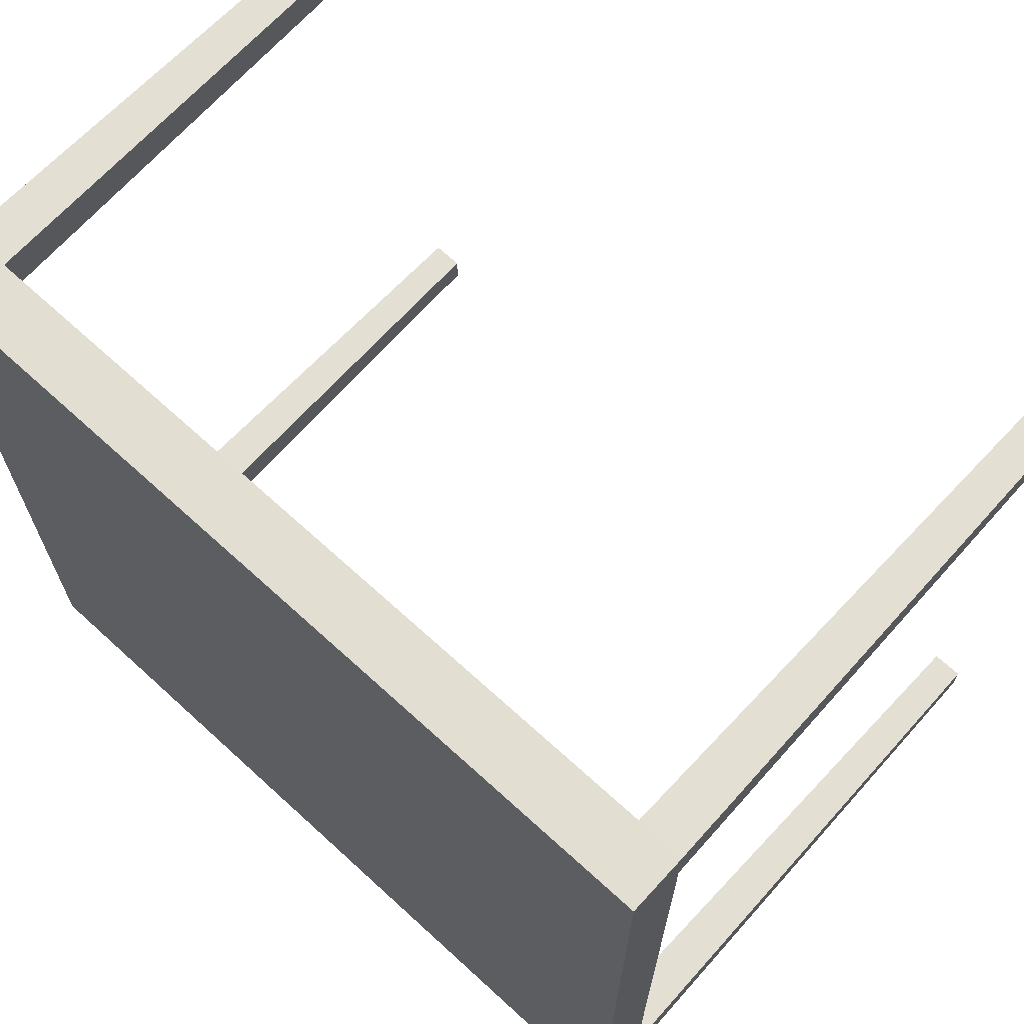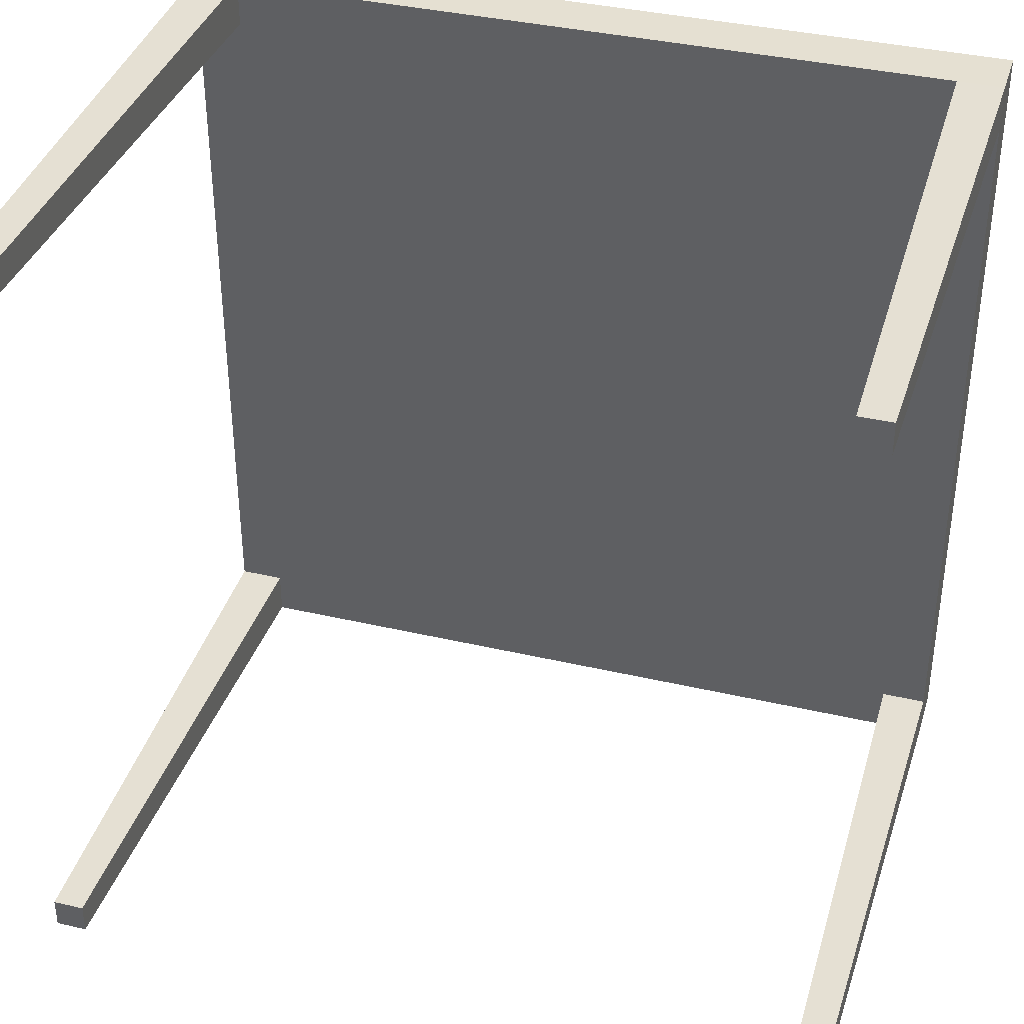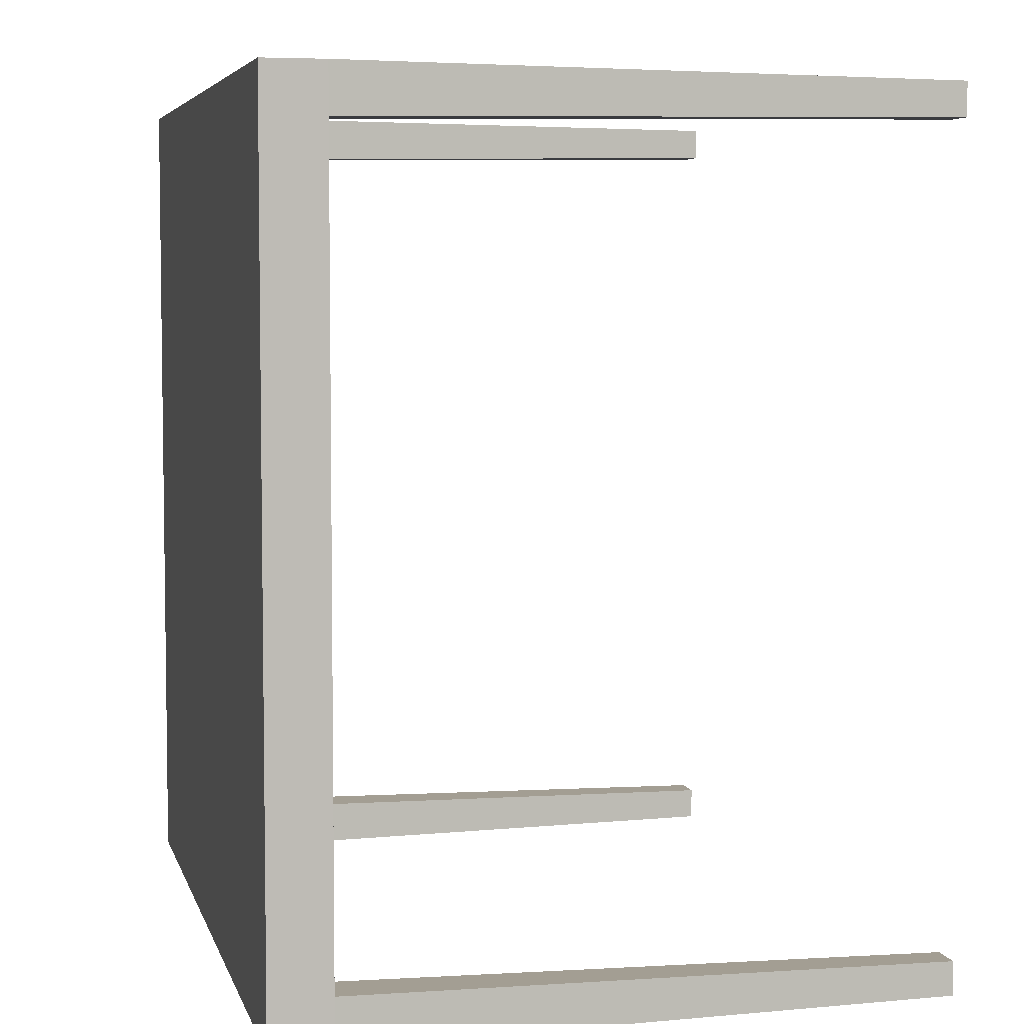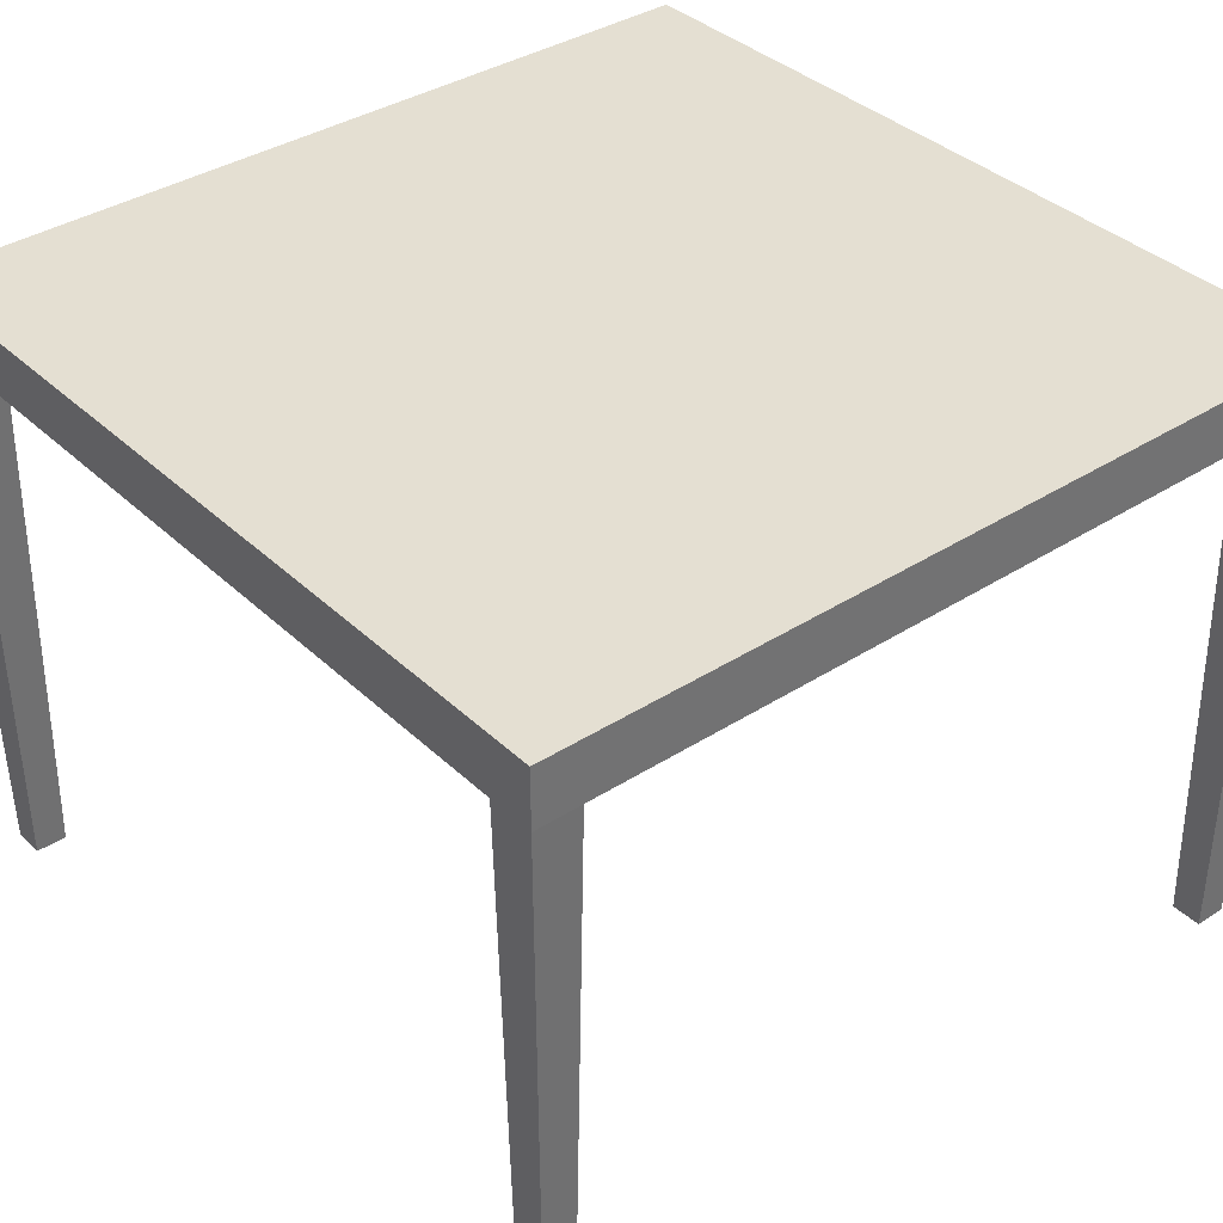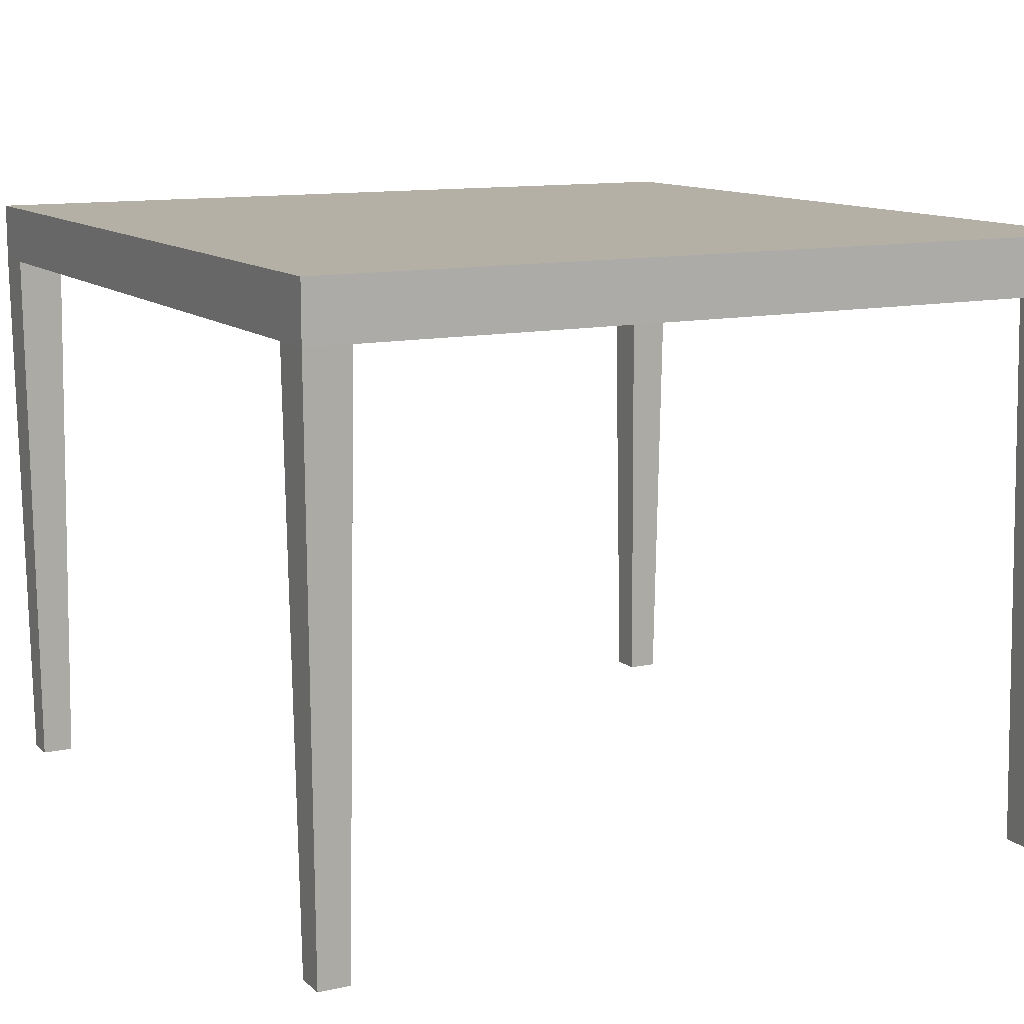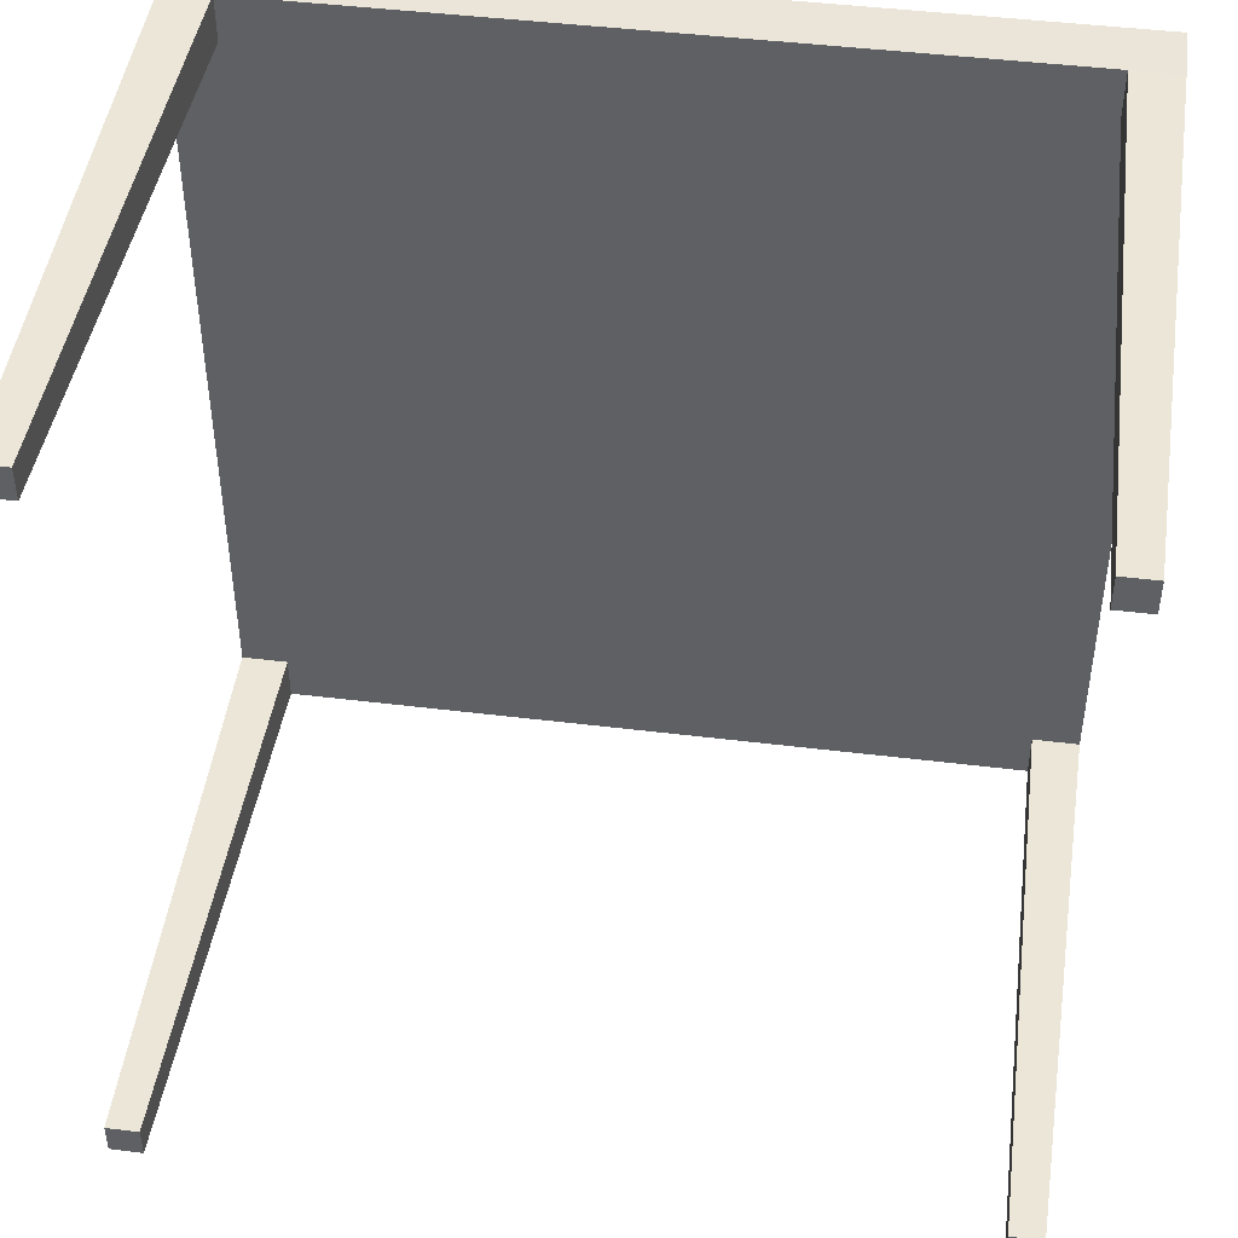
<metadata>
{"format":"obj","ext":"obj","renderer":"f3d","projection":"perspective","resolution":1024,"background":"white","views":[{"elev":67.7,"azim":-137.5,"up":"+Z"},{"elev":37.6,"azim":16.6,"up":"+Z"},{"elev":5.3,"azim":-103.4,"up":"+Z"},{"elev":37.0,"azim":50.3,"up":"+Y"},{"elev":11.7,"azim":-28.0,"up":"+Y"},{"elev":45.5,"azim":8.1,"up":"+Z"}]}
</metadata>
<code>
o Table1
v 500 670.8 -500
v 500 740.8 -500
v 500 740.8 500
v 500 670.8 500
v -500 670.8 -500
v -500 740.8 -500
v 500 740.8 -500
v 500 670.8 -500
v -500 740.8 500
v -500 740.8 -500
v -500 670.8 -500
v -500 670.8 500
v -500 740.8 500
v -500 670.8 500
v 500 670.8 500
v 500 740.8 500
v -500 740.8 500
v 500 740.8 500
v 500 740.8 -500
v -500 740.8 -500
v -500 670.8 500
v -500 670.8 444.6
v -491.4 -9.176 453.2
v -491.4 -9.176 491.4
v -444.6 670.8 444.6
v -491.4 -9.176 453.2
v -500 670.8 444.6
v -453.2 -9.176 453.2
v -453.2 -9.176 453.2
v -491.4 -9.176 491.4
v -491.4 -9.176 453.2
v -453.2 -9.176 491.4
v -444.6 670.8 500
v -453.2 -9.176 453.2
v -444.6 670.8 444.6
v -453.2 -9.176 491.4
v -500 670.8 500
v -453.2 -9.176 491.4
v -444.6 670.8 500
v -491.4 -9.176 491.4
v -500 670.8 -444.6
v -500 670.8 -500
v -491.4 -9.176 -491.4
v -491.4 -9.176 -453.2
v -444.6 670.8 -500
v -491.4 -9.176 -491.4
v -500 670.8 -500
v -453.2 -9.176 -491.4
v -453.2 -9.176 -491.4
v -491.4 -9.176 -453.2
v -491.4 -9.176 -491.4
v -453.2 -9.176 -453.2
v -444.6 670.8 -444.6
v -453.2 -9.176 -491.4
v -444.6 670.8 -500
v -453.2 -9.176 -453.2
v -500 670.8 -444.6
v -453.2 -9.176 -453.2
v -444.6 670.8 -444.6
v -491.4 -9.176 -453.2
v 444.6 670.8 500
v 444.6 670.8 444.6
v 453.2 -9.176 453.2
v 453.2 -9.176 491.4
v 500 670.8 444.6
v 453.2 -9.176 453.2
v 444.6 670.8 444.6
v 491.4 -9.176 453.2
v 491.4 -9.176 453.2
v 453.2 -9.176 491.4
v 453.2 -9.176 453.2
v 491.4 -9.176 491.4
v 500 670.8 500
v 491.4 -9.176 453.2
v 500 670.8 444.6
v 491.4 -9.176 491.4
v 444.6 670.8 500
v 491.4 -9.176 491.4
v 500 670.8 500
v 453.2 -9.176 491.4
v 444.6 670.8 -444.6
v 444.6 670.8 -500
v 453.2 -9.176 -491.4
v 453.2 -9.176 -453.2
v 500 670.8 -500
v 453.2 -9.176 -491.4
v 444.6 670.8 -500
v 491.4 -9.176 -491.4
v 491.4 -9.176 -491.4
v 453.2 -9.176 -453.2
v 453.2 -9.176 -491.4
v 491.4 -9.176 -453.2
v 500 670.8 -444.6
v 491.4 -9.176 -491.4
v 500 670.8 -500
v 491.4 -9.176 -453.2
v 444.6 670.8 -444.6
v 491.4 -9.176 -453.2
v 500 670.8 -444.6
v 453.2 -9.176 -453.2
v 500 670.8 500
v -500 670.8 500
v -500 670.8 -500
v 500 670.8 -500
f 1 2 3
f 1 3 4
f 5 6 7
f 5 7 8
f 9 10 11
f 9 11 12
f 13 14 15
f 13 15 16
f 17 18 19
f 17 19 20
f 21 22 23
f 21 23 24
f 25 26 27
f 25 28 26
f 29 30 31
f 29 32 30
f 33 34 35
f 33 36 34
f 37 38 39
f 37 40 38
f 41 42 43
f 41 43 44
f 45 46 47
f 45 48 46
f 49 50 51
f 49 52 50
f 53 54 55
f 53 56 54
f 57 58 59
f 57 60 58
f 61 62 63
f 61 63 64
f 65 66 67
f 65 68 66
f 69 70 71
f 69 72 70
f 73 74 75
f 73 76 74
f 77 78 79
f 77 80 78
f 81 82 83
f 81 83 84
f 85 86 87
f 85 88 86
f 89 90 91
f 89 92 90
f 93 94 95
f 93 96 94
f 97 98 99
f 97 100 98
f 101 102 103
f 101 103 104

</code>
